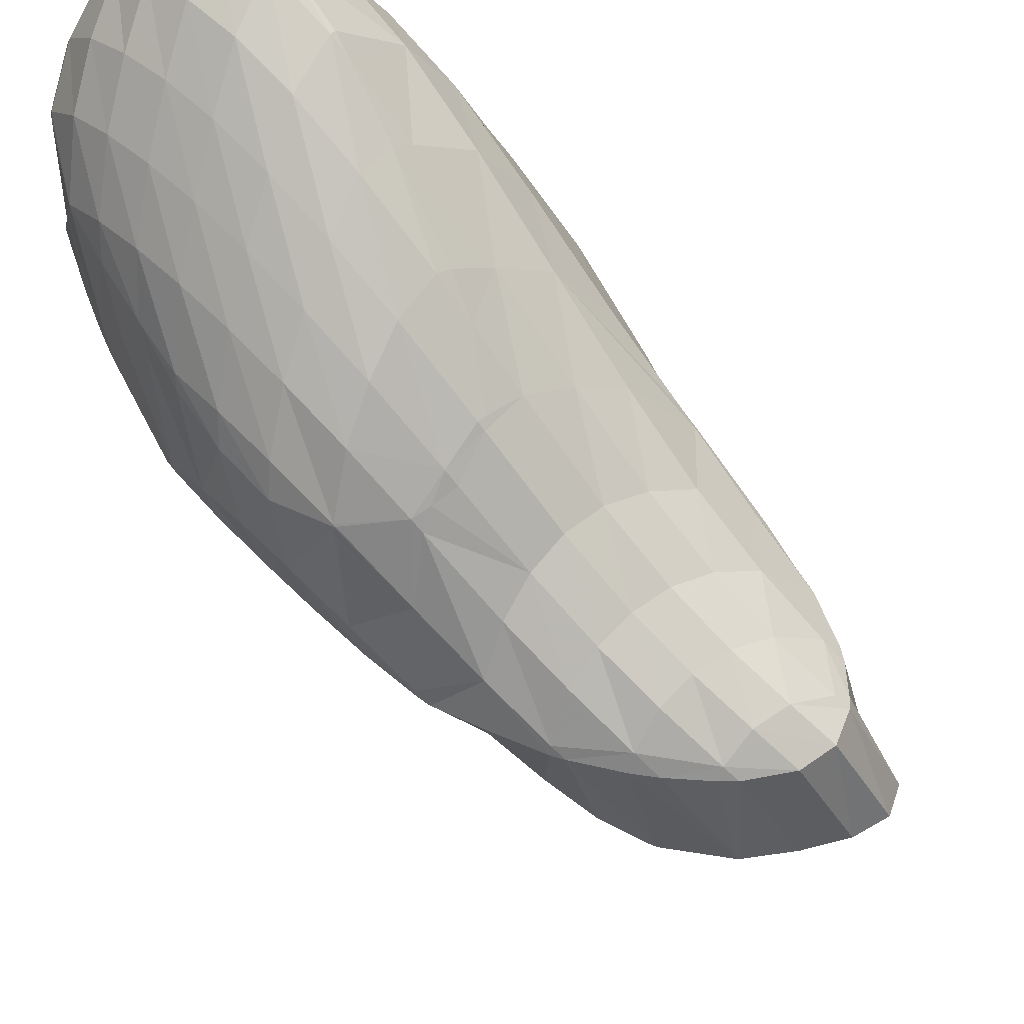
<metadata>
{"format":"obj","ext":"obj","renderer":"f3d","projection":"perspective","resolution":1024,"background":"white","views":[{"elev":-25.3,"azim":16.3,"up":"+Y"}]}
</metadata>
<code>
v 208 179.2 114.8
v 208 179.7 114.9
v 207.8 179.5 115.1
v 206.6 177.9 114.9
v 206.9 177.5 114.3
v 206 176.9 114.3
v 208 182.5 116.4
v 207.6 184 117.5
v 207.2 183.6 118
v 206 182 118.2
v 204.8 180.2 117.5
v 205.2 176.5 114.3
v 203.7 178.3 116.5
v 202.6 176.5 114.7
v 202.7 176.5 114.6
v 202.6 176.5 114.6
v 206.3 187.4 120.1
v 205.4 186.2 120.7
v 204.2 184.2 120.2
v 203.1 182.2 119.2
v 202 180.3 118
v 200.9 178.4 116.3
v 200.5 177.5 115.2
v 205.4 190 121.9
v 205.1 190.7 122.5
v 204.9 190.5 122.6
v 203.7 188.4 122.6
v 202.5 186.2 121.6
v 201.4 184.1 120.4
v 200.3 182.1 118.9
v 199.3 180.1 117
v 198.9 179.3 115.9
v 203.6 193.1 123.9
v 203.2 192.5 124.1
v 202 190.3 123.7
v 200.9 188 122.5
v 199.8 185.9 121.1
v 198.7 183.8 119.5
v 197.7 181.7 117.2
v 197.6 181.4 116.7
v 202.1 194.7 124.3
v 201.6 194.1 124.6
v 200.4 191.8 124.1
v 199.3 189.6 122.9
v 198.2 187.4 121.4
v 197.1 185.3 119.6
v 197.1 182.3 117
v 196.4 183.7 117.5
v 200.4 195.7 124
v 200.1 195.3 124.2
v 198.8 193.1 123.9
v 197.7 191 122.8
v 196.6 188.8 121.4
v 195.6 186.8 119.4
v 195.2 185.9 118.2
v 199.1 196 123.5
v 198.4 196 123.1
v 197.3 194.3 123.2
v 196.2 192.2 122.3
v 195.1 190.1 121
v 194.1 188.1 118.7
v 194.1 188 118.7
v 196.2 195.1 121.8
v 195.5 194.5 121.3
v 194.8 193.3 121
v 193.6 191.3 119.7
v 194.1 188.1 118.7
v 193.6 191.1 119.5
v 194.5 193.5 120.6
v 193.6 191.4 119.6
v 217.9 172.4 103.6
v 217.8 173 103.4
v 217.5 172.8 104.1
v 216.2 172 105.6
v 217.4 170.9 104.2
v 214.9 171.1 106.1
v 216.2 169.9 104.7
v 213.8 169.9 105.8
v 214.2 169.5 105.2
v 213.5 169.6 105.4
v 217.7 174.5 102.9
v 217.5 175.2 102.8
v 217.1 175.1 103.7
v 215.7 174.5 105.8
v 214.4 173.7 107
v 213.2 172.7 107.5
v 212 171.6 107.6
v 211.6 169.7 105.9
v 210.9 170.4 106.8
v 210.5 169.9 106.2
v 216.6 177.4 102.9
v 215.3 177.1 105.7
v 214 176.5 107.4
v 212.7 175.6 108.5
v 211.5 174.6 109
v 210.3 173.4 109.1
v 209.1 172.1 108.7
v 208.5 170.4 106.8
v 208.1 170.7 107.3
v 208 170.5 106.9
v 216.1 178.2 103.2
v 215.3 179.7 104
v 215.1 179.7 104.6
v 213.6 179.5 107.8
v 212.3 178.8 109.5
v 211 177.9 110.7
v 209.7 176.8 111.2
v 208.5 175.5 111.3
v 207.4 174.1 110.7
v 206.3 172.6 109.3
v 205.7 171.5 107.6
v 213.5 182.4 106.5
v 213.4 182.5 106.8
v 211.8 182.4 110.5
v 210.5 181.7 112.4
v 209.1 180.7 114.1
v 205.5 176.2 113.8
v 204.5 174.5 111.7
v 204 172.4 108.1
v 203.6 172.8 108.6
v 203.6 172.7 108.3
v 213 183 107.1
v 211.3 185.6 110
v 210.1 185.7 113.6
v 208.6 184.8 115.8
v 201.8 174.6 110.6
v 201.8 174.2 108.9
v 209.3 188.9 113.7
v 208.3 188.9 116.8
v 206.8 187.9 119.4
v 200.1 176.4 112.2
v 200.2 175.9 109.6
v 207.4 191.8 116.6
v 206.5 191.8 119.4
v 198.5 178 112.7
v 198.5 177.5 110.3
v 205.5 194 118.4
v 204.8 194 120.7
v 197 179.6 112.5
v 197 179.2 110.8
v 203.6 195.4 119
v 203.3 195.4 120
v 196.2 183.2 116.4
v 195.5 181.1 111.8
v 195.5 181 111.4
v 202.9 195.6 118.9
v 201.6 196 118.7
v 194.8 184.6 115.3
v 195.1 181.4 111.5
v 194.3 183.2 112
v 198.7 196.2 122.2
v 199.7 196.5 118.2
v 193.4 185.9 113.8
v 193.2 185.4 112.6
v 197.8 196.7 117.4
v 196 195.3 121
v 197.6 196.7 117.4
v 192.8 189.3 116.2
v 192.8 186.5 112.8
v 192.3 187.9 113.2
v 195.1 195.9 116.2
v 193.7 194.2 116.6
v 194.7 195.5 115.9
v 192.5 192.3 115.9
v 191.6 190.3 113.7
v 191.6 190.6 113.7
v 193.4 194.4 115.2
v 192.2 192.6 114.4
v 218.6 171.5 98.07
v 218.3 172.1 97.73
v 218.3 170 98.93
v 217 169.2 99.54
v 215.2 168.7 100.1
v 213.1 168.4 101
v 213.2 168.3 100.7
v 213.1 168.4 100.7
v 217.4 174.2 99.61
v 217.3 173.6 97.05
v 210.4 168.8 101.4
v 216.9 174.3 96.79
v 216.4 175.3 96.63
v 210 169 101.4
v 208.3 169.9 101.9
v 215.3 178.7 101.5
v 215.3 177.3 96.93
v 206.5 171.4 102.5
v 214.5 179.3 97.84
v 214.2 180.1 98.3
v 203.7 172.7 107.6
v 204.8 173 103.1
v 211.9 184.6 106.3
v 212.8 183.4 100.9
v 203.2 174.7 103.9
v 202.2 174.3 107.1
v 211.1 186.9 104.2
v 210.2 187.8 109
v 201.5 176.5 104.6
v 200.6 175.9 107.5
v 209.3 190.2 107.4
v 208.5 190.9 111.5
v 199.9 178.3 105.4
v 199 177.7 108.2
v 207.5 192.9 109.8
v 206.8 193.3 112.8
v 198.4 180.1 106.1
v 197.3 179.3 109.2
v 205.5 194.8 111.3
v 205.4 194.9 112.1
v 197.1 182.1 106.8
v 195.6 181 110.9
v 205.1 195 111.5
v 202.1 196 116.9
v 203.4 195.8 111.9
v 196.6 182.9 107
v 195.5 184.1 108.8
v 195.9 184.4 107.5
v 201.2 196.5 111.9
v 200.9 196.5 113
v 194.7 186.5 108
v 193.6 185.8 111.4
v 200.8 196.5 111.9
v 197.7 196.7 116.7
v 198.7 196.4 111.5
v 193.7 188.6 108.5
v 193.6 188.7 108.6
v 193.7 188.7 108.5
v 197.8 196.3 111.3
v 195.4 195.6 112.4
v 195.7 195.5 110.6
v 193.2 191.8 109.2
v 193.2 191.8 109.3
v 193.3 191.8 109.2
v 195.5 195.4 110.6
v 193.9 194 109.9
v 218 171.8 97.43
v 216.9 171 97.43
v 215.7 170.2 98.11
v 214.4 169.3 99.15
v 213.1 168.4 100.6
v 216.5 172.9 96.49
v 215.3 172.2 96.84
v 214.1 171.4 97.58
v 212.9 170.6 98.49
v 211.6 169.7 99.61
v 216.1 175 96.3
v 215 174.3 96.15
v 213.8 173.6 96.77
v 212.5 172.9 97.56
v 211.3 172.1 98.4
v 210.1 171.2 99.4
v 208.7 170.2 101.1
v 214.6 176.7 96.22
v 213.4 176 96.46
v 212.2 175.3 97.13
v 211 174.6 97.8
v 209.7 173.7 98.44
v 208.5 172.8 99.35
v 207.1 171.8 101.1
v 214.1 180 98.04
v 213 178.9 97.11
v 211.8 178.1 97.34
v 210.6 177.3 97.74
v 209.4 176.4 97.93
v 208.3 175.5 97.98
v 207 174.4 98.72
v 205.6 173.4 101
v 212.4 182.8 99.91
v 211.4 181.5 98.81
v 210.2 180.4 98.59
v 209 179.4 98.25
v 208.2 178 97.57
v 208.2 178.6 97.67
v 207.8 176.1 97.61
v 206.4 175.2 98.1
v 204.6 175.3 98.73
v 204.2 175 99.92
v 210.7 185.9 102.6
v 209.7 184.3 100.8
v 208.6 182.9 99.64
v 208.1 180.8 98.21
v 207.9 182 98.64
v 203.6 175.7 99.08
v 202.4 176.4 99.49
v 209 189 105.3
v 208 187 102.5
v 207.4 184.8 99.9
v 207.2 185.4 100.2
v 200.6 177.9 100.2
v 207.3 191.8 107.8
v 206.5 189.3 103.5
v 206.1 188.4 101.9
v 199 179.6 100.8
v 205.5 194.4 110.5
v 205.1 191.1 103.3
v 205 191.3 103.4
v 197.4 181.4 101.4
v 203.6 193.5 104.5
v 196.1 183.6 103.2
v 196.1 183.3 102
v 201.8 195.1 105.1
v 195.9 183.7 102.1
v 195.1 185.7 102.6
v 201.4 195.2 105.2
v 199.4 195.5 105.3
v 194.2 188.2 103.1
v 194.2 188.2 103.1
v 198.6 195.2 105.2
v 195.6 195.3 110
v 196.8 194.1 104.8
v 194.8 193.2 106.3
v 195.3 192.7 104.3
v 194.3 190.9 103.8
v 208 178.3 97.19
v 206.9 177.3 96.79
v 205.6 176.1 97.52
v 207.7 181.5 96.83
v 206.7 180.3 95.4
v 205.4 179.1 96.02
v 204.1 177.9 97.29
v 202.7 176.7 98.91
v 208.1 184.2 94.59
v 208.4 185.6 94.9
v 207.3 182.4 94.48
v 206.2 181 94.6
v 204 180.9 95.28
v 204 180.9 95.31
v 202.5 179.7 97.46
v 201.1 178.4 99.17
v 208.4 186.8 95.3
v 207.8 188.9 96.23
v 206.9 188.5 98.98
v 203.9 181 95.31
v 202.1 182.4 96.07
v 201 181.4 97.91
v 199.5 180.1 99.73
v 206.3 191.2 97.46
v 200.4 184 96.76
v 199.3 183.1 98.58
v 197.9 181.8 100.5
v 204.7 193.2 98.45
v 198.9 185.8 97.38
v 197.7 184.8 99.52
v 196.2 183.5 101.7
v 203 194.8 99.17
v 198 187.4 97.8
v 197.5 187.9 98.34
v 197.7 188 97.98
v 196 186.5 101
v 201.1 195.4 99.5
v 200.6 195.4 99.52
v 197.3 190.8 98.63
v 197.1 191 99.03
v 197.4 191.2 98.71
v 195.7 189.6 101.2
v 199 194.7 99.44
v 197.9 193.1 99.11
v 207.7 184.8 94.17
v 206.6 183.5 93.94
v 205.3 182.2 94.18
v 207.5 188.2 93.85
v 206.4 186.8 93.27
v 205.1 185.4 93.54
v 203.8 184 94.12
v 202.5 182.7 95.38
v 206.8 189.5 92.11
v 206.9 190.9 92.49
v 205.4 188.2 92.11
v 204.3 187.8 92.23
v 203.7 187.2 92.64
v 202.3 185.8 93.97
v 200.9 184.4 95.74
v 205.6 193.1 93.3
v 203.3 187.7 92.37
v 201.3 187.9 92.72
v 200.9 187.5 93.36
v 199.3 186.1 96.35
v 203.1 193.8 93.8
v 199.5 189.3 93.19
v 199.3 189.1 93.52
v 202.9 193.7 93.82
v 199.8 193.9 97.1
v 201.2 192.7 93.76
v 198.7 192.3 96.46
v 199.8 191.4 93.6
v 207.2 187.1 87.28
v 207.4 187.4 87.31
v 207.1 187.1 87.41
v 207 187 87.29
v 208 189 87.56
v 207.3 190.9 88.08
v 203.9 187.2 91.03
v 205.4 186.2 87.38
v 203.4 186.2 87.65
v 205.2 191.9 88.79
v 205.3 191.8 88.51
v 205.1 191.9 88.55
v 201.3 187.5 89.51
v 202.1 186.9 87.91
v 201.4 187.3 88.06
v 203.1 193.6 93.37
v 202.7 191.8 88.78
v 202.2 192 90.03
v 201.7 191.3 88.75
v 201.2 187.8 88.17
v 200.9 190.2 88.62
v 201 190.7 88.71
v 210 185.3 82.74
v 209.9 186.7 82.97
v 209.2 185.9 83.84
v 207.9 184.4 83.79
v 208.9 183.8 82.61
v 207.1 183.4 82.73
v 208.8 188.9 83.45
v 206.1 185.8 86.32
v 206.5 183.5 82.8
v 205.1 184.5 84.18
v 204.9 184.2 83.03
v 207 190.4 85.99
v 206.8 190 83.82
v 203.3 186 85.9
v 203.4 185.9 83.39
v 204.4 190.6 85.43
v 205.1 190.1 83.97
v 203.4 189.3 83.94
v 203 186.9 83.58
v 203.2 189.1 83.92
v 201.7 187.5 86.91
v 201.2 190.6 88.21
v 203.3 189.2 83.93
v 209.4 186.2 82.01
v 208.2 184.7 81.76
v 208.2 188 79.8
v 207 186.5 79.78
v 205.5 184.8 81.72
v 208.1 190.8 79.85
v 208 191.2 79.91
v 207.8 191 80.74
v 208.1 188.2 79.45
v 206.7 186.9 79.32
v 204.6 187.1 79.42
v 204 186.4 81.41
v 206.6 192.9 80.22
v 206.2 192.5 80.91
v 204.7 190.8 82.94
v 203.2 188.7 79.69
v 205.6 193.2 80.29
v 203.9 192.9 80.3
v 203.5 192.5 80.6
v 203 191.9 80.16
v 202.7 190.6 79.97
v 203.3 192.7 80.27
v 207.9 191.1 79.76
v 206.8 189.6 78.96
v 205.5 188.1 78.91
v 206.4 192.6 79.87
v 205.2 191.1 79.14
v 204 189.6 79.19
v 203.5 192.5 80.06
g foo
f 1 2 3
f 1 3 4
f 1 4 5
f 6 5 4
f 7 8 9
f 7 9 2
f 2 9 3
f 3 9 10
f 11 4 10
f 4 3 10
f 6 4 12
f 12 4 13
f 13 4 11
f 12 13 14
f 12 14 15
f 16 15 14
f 17 18 9
f 17 9 8
f 19 10 18
f 10 9 18
f 20 11 19
f 11 10 19
f 21 13 20
f 13 11 20
f 22 14 21
f 14 13 21
f 16 14 22
f 16 22 23
f 24 25 26
f 24 26 17
f 17 26 18
f 18 26 27
f 28 19 27
f 19 18 27
f 29 20 28
f 20 19 28
f 30 21 29
f 21 20 29
f 31 22 30
f 22 21 30
f 23 22 31
f 23 31 32
f 33 34 26
f 33 26 25
f 35 27 34
f 27 26 34
f 36 28 35
f 28 27 35
f 37 29 36
f 29 28 36
f 38 30 37
f 30 29 37
f 39 31 38
f 31 30 38
f 32 31 39
f 32 39 40
f 41 42 34
f 41 34 33
f 43 35 42
f 35 34 42
f 44 36 43
f 36 35 43
f 45 37 44
f 37 36 44
f 46 38 45
f 38 37 45
f 47 39 48
f 48 39 46
f 46 39 38
f 47 40 39
f 49 50 42
f 49 42 41
f 51 43 50
f 43 42 50
f 52 44 51
f 44 43 51
f 53 45 52
f 45 44 52
f 54 46 53
f 46 45 53
f 48 46 54
f 48 54 55
f 49 56 50
f 57 58 56
f 56 58 50
f 50 58 51
f 59 52 58
f 52 51 58
f 60 53 59
f 53 52 59
f 61 54 60
f 54 53 60
f 55 54 61
f 55 61 62
f 57 63 58
f 64 65 63
f 63 65 58
f 58 65 59
f 66 60 65
f 60 59 65
f 67 61 68
f 68 61 66
f 66 61 60
f 67 62 61
f 64 69 65
f 70 66 65
f 70 65 69
f 70 68 66
f 71 72 73
f 71 73 74
f 71 74 75
f 75 74 76
f 75 76 77
f 77 76 78
f 77 78 79
f 80 79 78
f 81 82 83
f 81 83 72
f 72 83 73
f 73 83 84
f 85 74 84
f 74 73 84
f 86 76 85
f 76 74 85
f 87 78 86
f 78 76 86
f 80 78 88
f 88 78 89
f 89 78 87
f 90 88 89
f 91 92 83
f 91 83 82
f 93 84 92
f 84 83 92
f 94 85 93
f 85 84 93
f 95 86 94
f 86 85 94
f 96 87 95
f 87 86 95
f 97 89 96
f 89 87 96
f 90 89 98
f 98 89 99
f 99 89 97
f 100 98 99
f 101 102 103
f 101 103 91
f 91 103 92
f 92 103 104
f 105 93 104
f 93 92 104
f 106 94 105
f 94 93 105
f 107 95 106
f 95 94 106
f 108 96 107
f 96 95 107
f 109 97 108
f 97 96 108
f 110 99 109
f 99 97 109
f 100 99 110
f 100 110 111
f 112 113 103
f 112 103 102
f 114 104 113
f 104 103 113
f 115 105 114
f 105 104 114
f 116 106 115
f 106 105 115
f 2 1 116
f 1 107 116
f 107 106 116
f 108 1 5
f 108 107 1
f 5 6 108
f 6 117 108
f 117 109 108
f 118 110 117
f 110 109 117
f 111 110 119
f 119 110 120
f 120 110 118
f 121 119 120
f 112 122 113
f 123 124 122
f 122 124 113
f 113 124 114
f 125 115 124
f 115 114 124
f 8 7 125
f 7 116 125
f 116 115 125
f 116 7 2
f 117 6 12
f 118 12 15
f 118 117 12
f 15 16 118
f 16 126 118
f 126 120 118
f 121 120 126
f 121 126 127
f 128 129 124
f 128 124 123
f 130 125 129
f 125 124 129
f 125 17 8
f 125 130 17
f 131 16 23
f 131 126 16
f 127 126 131
f 127 131 132
f 133 134 129
f 133 129 128
f 25 24 134
f 24 130 134
f 130 129 134
f 130 24 17
f 135 23 32
f 135 131 23
f 132 131 135
f 132 135 136
f 137 138 134
f 137 134 133
f 134 33 25
f 134 138 33
f 139 32 40
f 139 135 32
f 136 135 139
f 136 139 140
f 141 142 138
f 141 138 137
f 138 41 33
f 138 142 41
f 143 47 48
f 40 47 139
f 47 143 139
f 143 144 139
f 140 139 144
f 140 144 145
f 141 146 142
f 142 146 41
f 146 147 41
f 147 49 41
f 148 48 55
f 148 143 48
f 149 144 150
f 150 144 148
f 148 144 143
f 149 145 144
f 56 49 151
f 151 49 152
f 152 49 147
f 151 57 56
f 153 55 62
f 153 148 55
f 150 148 153
f 150 153 154
f 152 155 151
f 156 63 57
f 156 57 151
f 156 151 157
f 157 151 155
f 156 64 63
f 158 67 68
f 153 62 67
f 153 67 158
f 153 158 159
f 159 158 160
f 159 154 153
f 157 161 156
f 162 69 64
f 162 64 156
f 162 156 163
f 163 156 161
f 162 70 69
f 162 164 70
f 158 68 70
f 158 70 164
f 158 164 165
f 165 164 166
f 165 160 158
f 163 167 162
f 168 164 162
f 168 162 167
f 168 166 164
f 169 170 72
f 169 72 71
f 75 171 71
f 171 169 71
f 77 172 75
f 172 171 75
f 79 173 77
f 173 172 77
f 174 175 80
f 80 175 79
f 79 175 173
f 176 175 174
f 177 82 81
f 177 81 178
f 81 72 178
f 72 170 178
f 174 80 88
f 88 90 174
f 174 90 176
f 176 90 179
f 180 181 177
f 177 181 82
f 82 181 91
f 180 177 178
f 98 179 90
f 98 182 179
f 183 182 98
f 183 98 100
f 184 102 101
f 184 101 185
f 101 91 185
f 91 181 185
f 111 186 100
f 186 183 100
f 187 188 184
f 184 188 102
f 102 188 112
f 187 184 185
f 119 189 111
f 189 190 111
f 190 186 111
f 189 119 121
f 122 112 191
f 191 112 192
f 192 112 188
f 191 123 122
f 193 189 194
f 193 190 189
f 189 121 127
f 189 127 194
f 195 196 191
f 195 191 192
f 191 128 123
f 191 196 128
f 197 194 198
f 197 193 194
f 194 127 132
f 194 132 198
f 199 200 196
f 199 196 195
f 196 133 128
f 196 200 133
f 201 198 202
f 201 197 198
f 198 132 136
f 198 136 202
f 203 204 200
f 203 200 199
f 200 137 133
f 200 204 137
f 205 202 206
f 205 201 202
f 202 136 140
f 202 140 206
f 207 208 204
f 207 204 203
f 204 141 137
f 204 208 141
f 209 206 210
f 209 205 206
f 206 140 145
f 206 145 210
f 207 211 208
f 212 146 141
f 212 141 208
f 212 208 213
f 213 208 211
f 212 147 146
f 214 215 216
f 149 150 215
f 149 215 214
f 149 214 210
f 210 214 209
f 210 145 149
f 217 218 212
f 217 212 213
f 212 152 147
f 212 218 152
f 219 215 220
f 219 216 215
f 215 150 154
f 215 154 220
f 217 221 218
f 222 155 152
f 222 152 218
f 222 218 223
f 223 218 221
f 222 157 155
f 224 225 226
f 159 160 225
f 159 225 224
f 159 224 220
f 220 224 219
f 220 154 159
f 223 227 222
f 228 161 157
f 228 157 222
f 228 222 229
f 229 222 227
f 228 163 161
f 230 231 232
f 165 166 231
f 165 231 230
f 165 230 225
f 225 230 226
f 225 160 165
f 229 233 228
f 228 233 163
f 163 233 167
f 167 233 234
f 231 168 232
f 232 168 234
f 234 168 167
f 231 166 168
f 235 170 169
f 235 169 171
f 235 171 236
f 236 171 172
f 236 172 237
f 237 172 173
f 237 173 238
f 238 173 175
f 238 175 239
f 239 175 176
f 240 178 170
f 240 170 235
f 241 240 236
f 240 235 236
f 242 241 237
f 241 236 237
f 243 242 238
f 242 237 238
f 244 243 239
f 243 238 239
f 239 176 179
f 239 179 244
f 245 181 180
f 178 240 180
f 180 240 245
f 245 240 246
f 247 246 241
f 246 240 241
f 248 247 242
f 247 241 242
f 249 248 243
f 248 242 243
f 250 249 244
f 249 243 244
f 182 251 179
f 179 251 244
f 244 251 250
f 251 182 183
f 252 185 181
f 252 181 245
f 253 252 246
f 252 245 246
f 254 253 247
f 253 246 247
f 255 254 248
f 254 247 248
f 256 255 249
f 255 248 249
f 257 256 250
f 256 249 250
f 258 257 251
f 257 250 251
f 251 183 186
f 251 186 258
f 259 188 187
f 185 252 187
f 187 252 259
f 259 252 260
f 261 260 253
f 260 252 253
f 262 261 254
f 261 253 254
f 263 262 255
f 262 254 255
f 264 263 256
f 263 255 256
f 265 264 257
f 264 256 257
f 266 265 258
f 265 257 258
f 258 186 190
f 258 190 266
f 267 192 188
f 267 188 259
f 268 267 260
f 267 259 260
f 269 268 261
f 268 260 261
f 270 269 262
f 269 261 262
f 271 272 263
f 272 270 263
f 270 262 263
f 273 263 264
f 273 271 263
f 274 264 265
f 274 273 264
f 275 274 276
f 274 265 276
f 265 266 276
f 266 190 193
f 266 193 276
f 277 195 192
f 277 192 267
f 278 277 268
f 277 267 268
f 279 278 269
f 278 268 269
f 280 281 270
f 281 279 270
f 279 269 270
f 280 270 272
f 275 276 282
f 276 193 282
f 282 193 283
f 283 193 197
f 284 199 195
f 284 195 277
f 285 284 278
f 284 277 278
f 286 287 279
f 287 285 279
f 285 278 279
f 286 279 281
f 201 288 197
f 288 283 197
f 289 203 199
f 289 199 284
f 290 289 285
f 289 284 285
f 287 290 285
f 287 291 290
f 205 292 201
f 292 288 201
f 293 207 203
f 293 203 289
f 294 295 290
f 295 293 290
f 293 289 290
f 294 290 291
f 209 296 205
f 296 292 205
f 293 211 207
f 211 293 213
f 293 295 213
f 295 297 213
f 298 214 216
f 298 299 214
f 214 299 209
f 209 299 296
f 213 297 217
f 297 300 217
f 301 298 302
f 298 216 302
f 216 219 302
f 301 299 298
f 300 303 221
f 300 221 217
f 221 304 223
f 221 303 304
f 226 305 224
f 226 306 305
f 305 302 219
f 305 219 224
f 304 307 227
f 304 227 223
f 308 229 309
f 229 227 309
f 227 307 309
f 309 310 308
f 309 311 310
f 232 310 230
f 310 311 230
f 311 312 230
f 312 306 226
f 312 226 230
f 308 233 229
f 310 234 233
f 310 233 308
f 310 232 234
f 313 272 271
f 313 271 273
f 313 273 314
f 314 273 274
f 314 274 315
f 315 274 275
f 316 281 280
f 272 313 280
f 280 313 316
f 316 313 317
f 318 317 314
f 317 313 314
f 319 318 315
f 318 314 315
f 282 320 275
f 275 320 315
f 315 320 319
f 320 282 283
f 321 322 287
f 321 287 286
f 281 316 286
f 316 323 286
f 323 321 286
f 324 316 317
f 324 323 316
f 325 324 326
f 324 317 326
f 317 318 326
f 327 326 319
f 326 318 319
f 328 327 320
f 327 319 320
f 320 283 288
f 320 288 328
f 329 330 331
f 329 331 322
f 331 291 322
f 291 287 322
f 325 326 332
f 333 332 334
f 332 326 334
f 326 327 334
f 335 334 328
f 334 327 328
f 328 288 292
f 328 292 335
f 331 330 294
f 294 330 295
f 295 330 336
f 331 294 291
f 337 334 338
f 337 333 334
f 339 338 335
f 338 334 335
f 335 292 296
f 335 296 339
f 295 336 297
f 336 340 297
f 341 338 342
f 341 337 338
f 343 342 339
f 342 338 339
f 339 296 299
f 339 299 343
f 297 340 300
f 340 344 300
f 345 346 347
f 345 341 346
f 341 342 346
f 342 348 346
f 302 348 301
f 301 348 343
f 343 348 342
f 343 299 301
f 344 349 303
f 344 303 300
f 303 350 304
f 303 349 350
f 351 352 353
f 351 347 352
f 347 346 352
f 346 354 352
f 306 354 305
f 305 354 348
f 348 354 346
f 348 302 305
f 350 355 307
f 350 307 304
f 307 355 309
f 355 356 309
f 352 311 353
f 353 311 356
f 356 311 309
f 354 312 311
f 354 311 352
f 354 306 312
f 357 322 321
f 357 321 323
f 357 323 358
f 358 323 324
f 358 324 359
f 359 324 325
f 360 330 329
f 322 357 329
f 329 357 360
f 360 357 361
f 362 361 358
f 361 357 358
f 363 362 359
f 362 358 359
f 332 364 325
f 325 364 359
f 359 364 363
f 364 332 333
f 365 366 360
f 360 366 330
f 330 366 336
f 367 360 361
f 367 365 360
f 368 367 369
f 367 361 369
f 361 362 369
f 370 369 363
f 369 362 363
f 371 370 364
f 370 363 364
f 364 333 337
f 364 337 371
f 336 366 340
f 366 372 340
f 368 369 373
f 374 373 375
f 373 369 375
f 369 370 375
f 376 375 371
f 375 370 371
f 371 337 341
f 371 341 376
f 340 372 344
f 372 377 344
f 378 375 379
f 378 374 375
f 347 379 345
f 345 379 376
f 376 379 375
f 376 341 345
f 377 380 349
f 377 349 344
f 381 350 382
f 350 349 382
f 349 380 382
f 382 383 381
f 382 384 383
f 351 353 383
f 351 383 384
f 351 384 379
f 379 384 378
f 379 347 351
f 381 355 350
f 383 356 355
f 383 355 381
f 383 353 356
f 385 386 387
f 388 385 387
f 389 390 366
f 389 366 365
f 387 386 367
f 386 389 367
f 389 365 367
f 387 367 368
f 387 368 391
f 387 391 388
f 388 391 392
f 393 392 391
f 394 372 395
f 395 372 390
f 390 372 366
f 396 394 395
f 391 368 373
f 391 373 374
f 391 374 397
f 391 397 393
f 393 397 398
f 399 398 397
f 400 377 372
f 400 372 394
f 396 401 394
f 401 402 394
f 402 400 394
f 403 402 401
f 404 397 405
f 397 374 405
f 374 378 405
f 404 399 397
f 400 380 377
f 402 382 380
f 402 380 400
f 403 406 402
f 402 406 382
f 382 406 384
f 406 405 378
f 406 378 384
f 407 408 409
f 407 409 410
f 407 410 411
f 412 411 410
f 409 408 385
f 385 408 386
f 386 408 413
f 385 388 409
f 388 414 409
f 414 410 409
f 412 410 415
f 415 410 416
f 416 410 414
f 417 415 416
f 418 390 389
f 418 389 419
f 389 386 419
f 386 413 419
f 414 388 392
f 392 393 414
f 393 420 414
f 420 416 414
f 417 416 420
f 417 420 421
f 418 395 390
f 396 395 418
f 396 418 419
f 396 419 422
f 422 419 423
f 424 422 423
f 425 420 393
f 425 393 426
f 426 393 398
f 426 398 427
f 421 420 425
f 427 398 399
f 422 401 396
f 403 401 422
f 403 422 424
f 403 424 428
f 428 424 429
f 404 405 428
f 404 428 429
f 404 429 427
f 427 429 426
f 427 399 404
f 428 406 403
f 428 405 406
f 430 408 407
f 430 407 411
f 430 411 431
f 431 411 412
f 432 413 408
f 432 408 430
f 433 432 431
f 432 430 431
f 415 434 412
f 412 434 431
f 431 434 433
f 434 415 417
f 435 436 437
f 413 437 419
f 437 413 435
f 435 413 432
f 432 438 435
f 439 432 433
f 439 438 432
f 440 439 441
f 439 433 441
f 433 434 441
f 434 417 421
f 434 421 441
f 442 443 437
f 442 437 436
f 423 419 444
f 419 437 444
f 437 443 444
f 444 424 423
f 441 425 440
f 425 426 440
f 426 445 440
f 441 421 425
f 442 446 443
f 447 448 446
f 446 448 443
f 443 448 444
f 448 424 444
f 424 448 429
f 429 448 449
f 449 450 429
f 450 445 426
f 450 426 429
f 447 451 448
f 451 449 448
f 452 436 435
f 452 435 438
f 452 438 453
f 453 438 439
f 453 439 454
f 454 439 440
f 455 442 436
f 455 436 452
f 456 455 453
f 455 452 453
f 457 456 454
f 456 453 454
f 454 440 445
f 454 445 457
f 455 446 442
f 446 455 447
f 447 455 458
f 458 455 456
f 449 458 450
f 450 458 457
f 457 458 456
f 457 445 450
f 458 451 447
f 458 449 451
g

</code>
